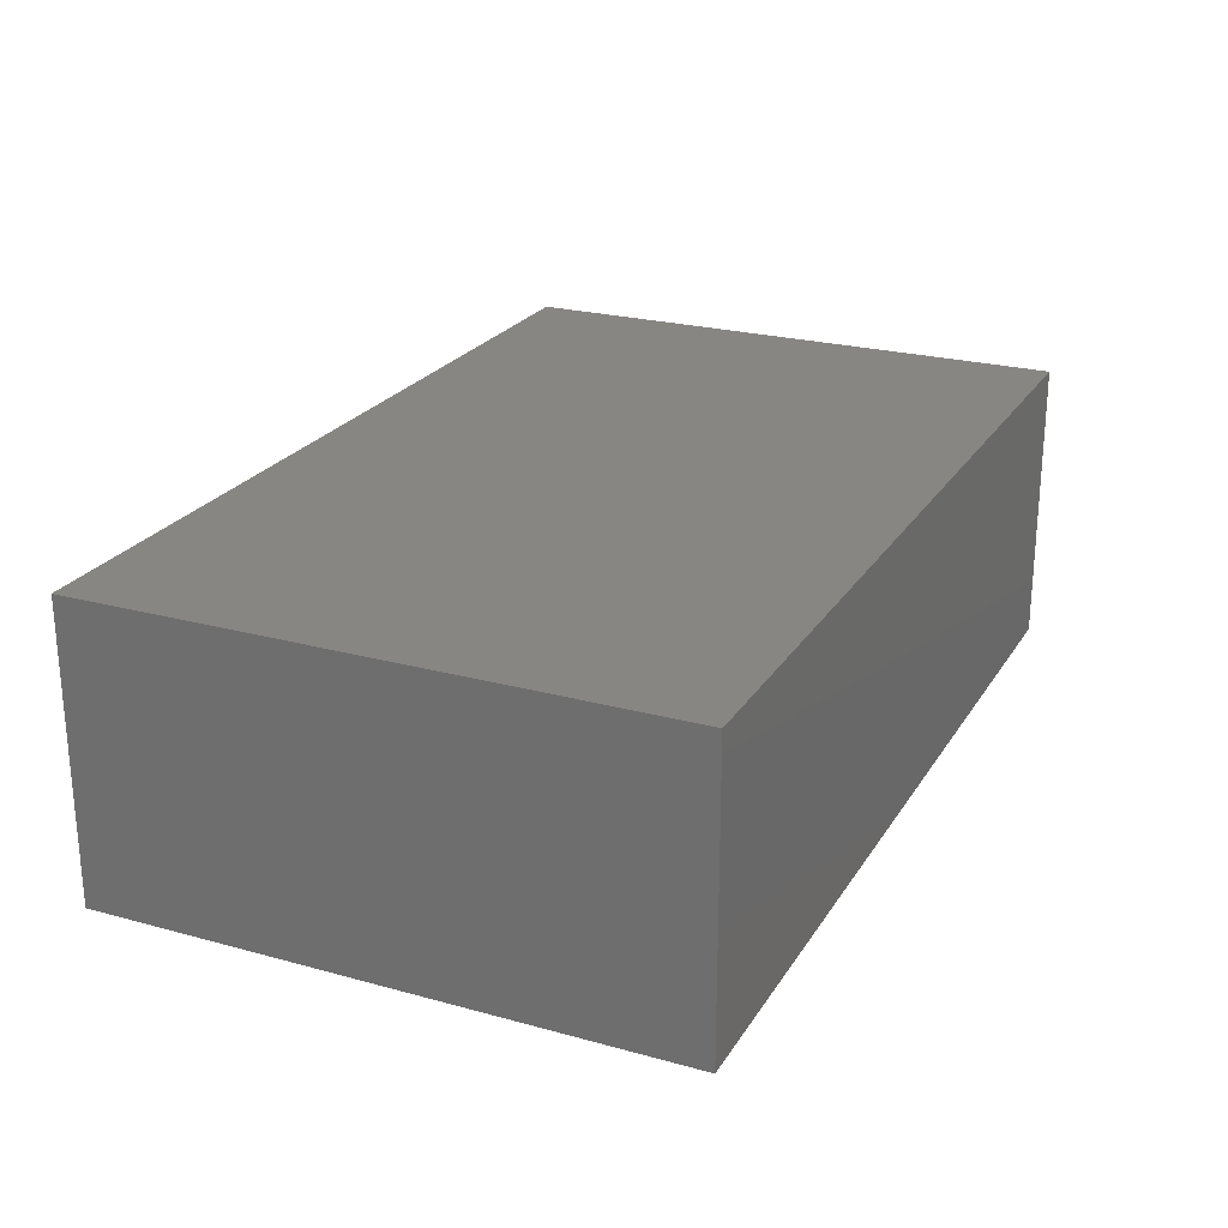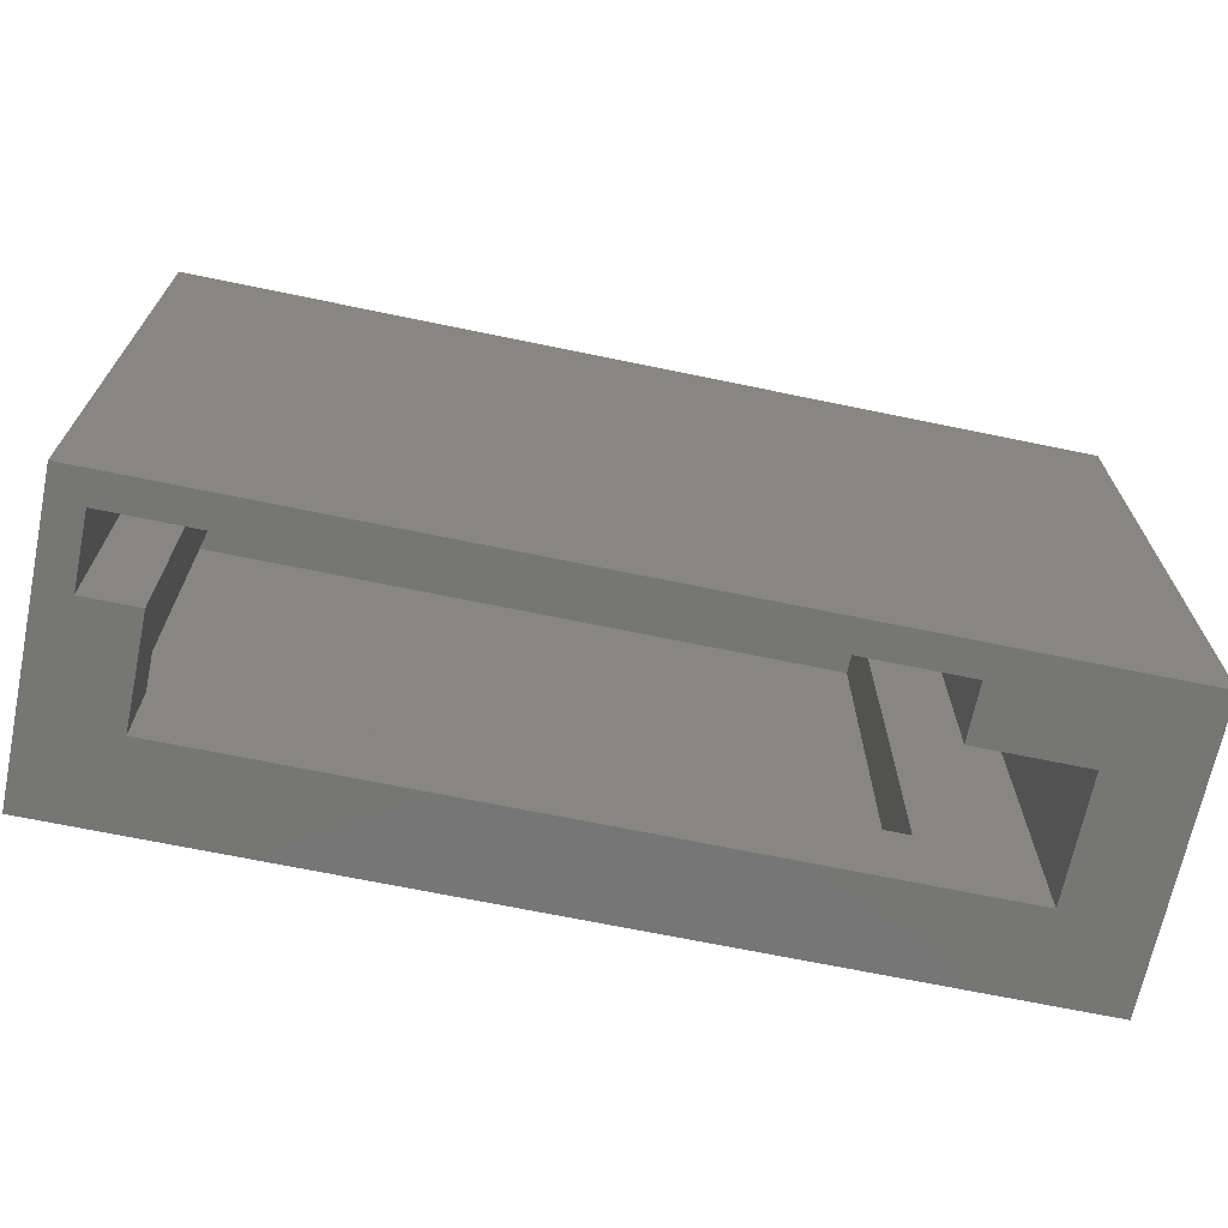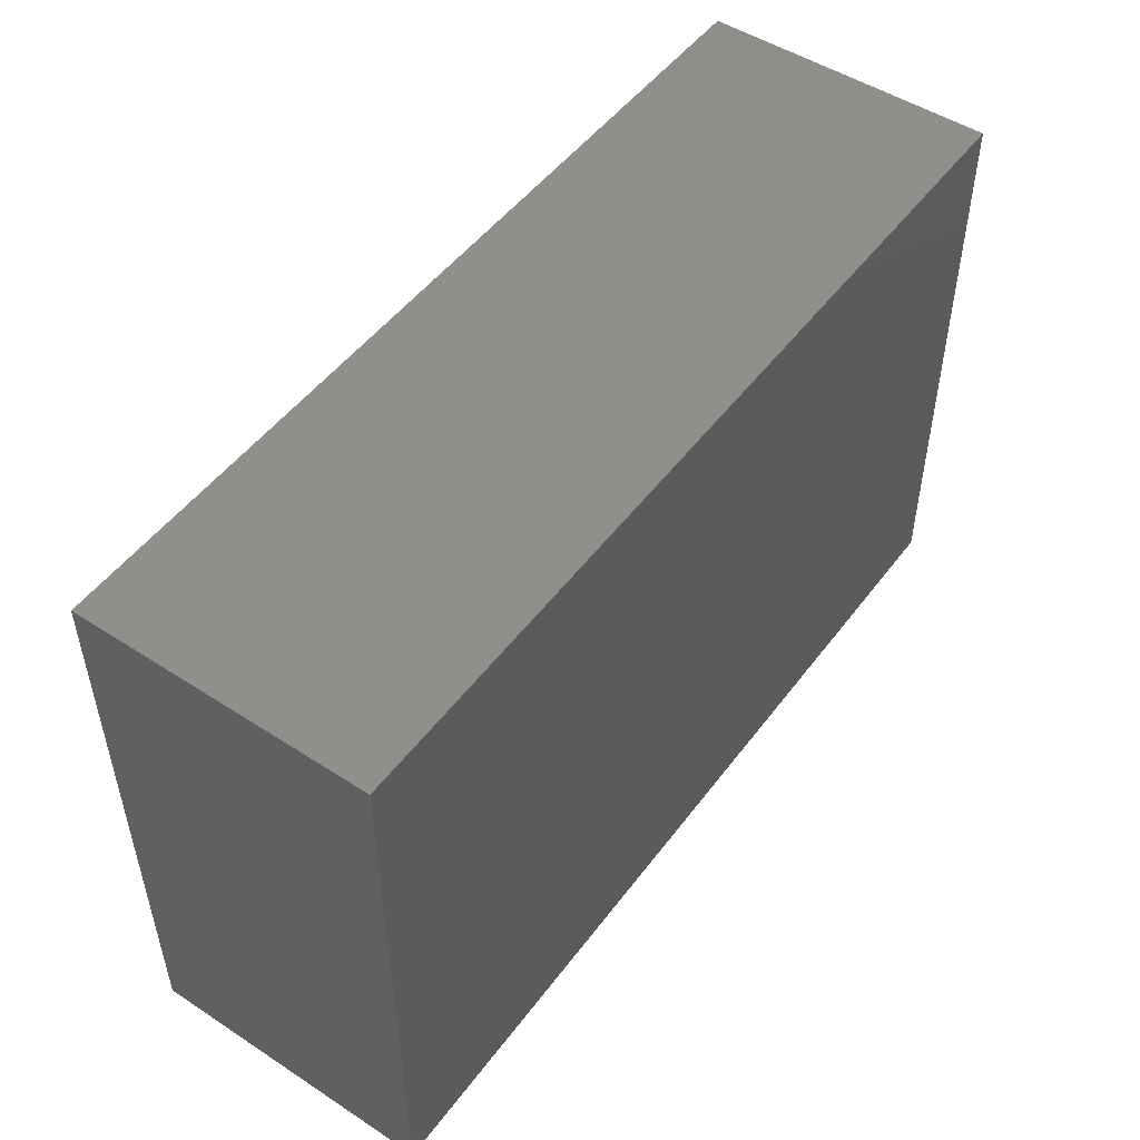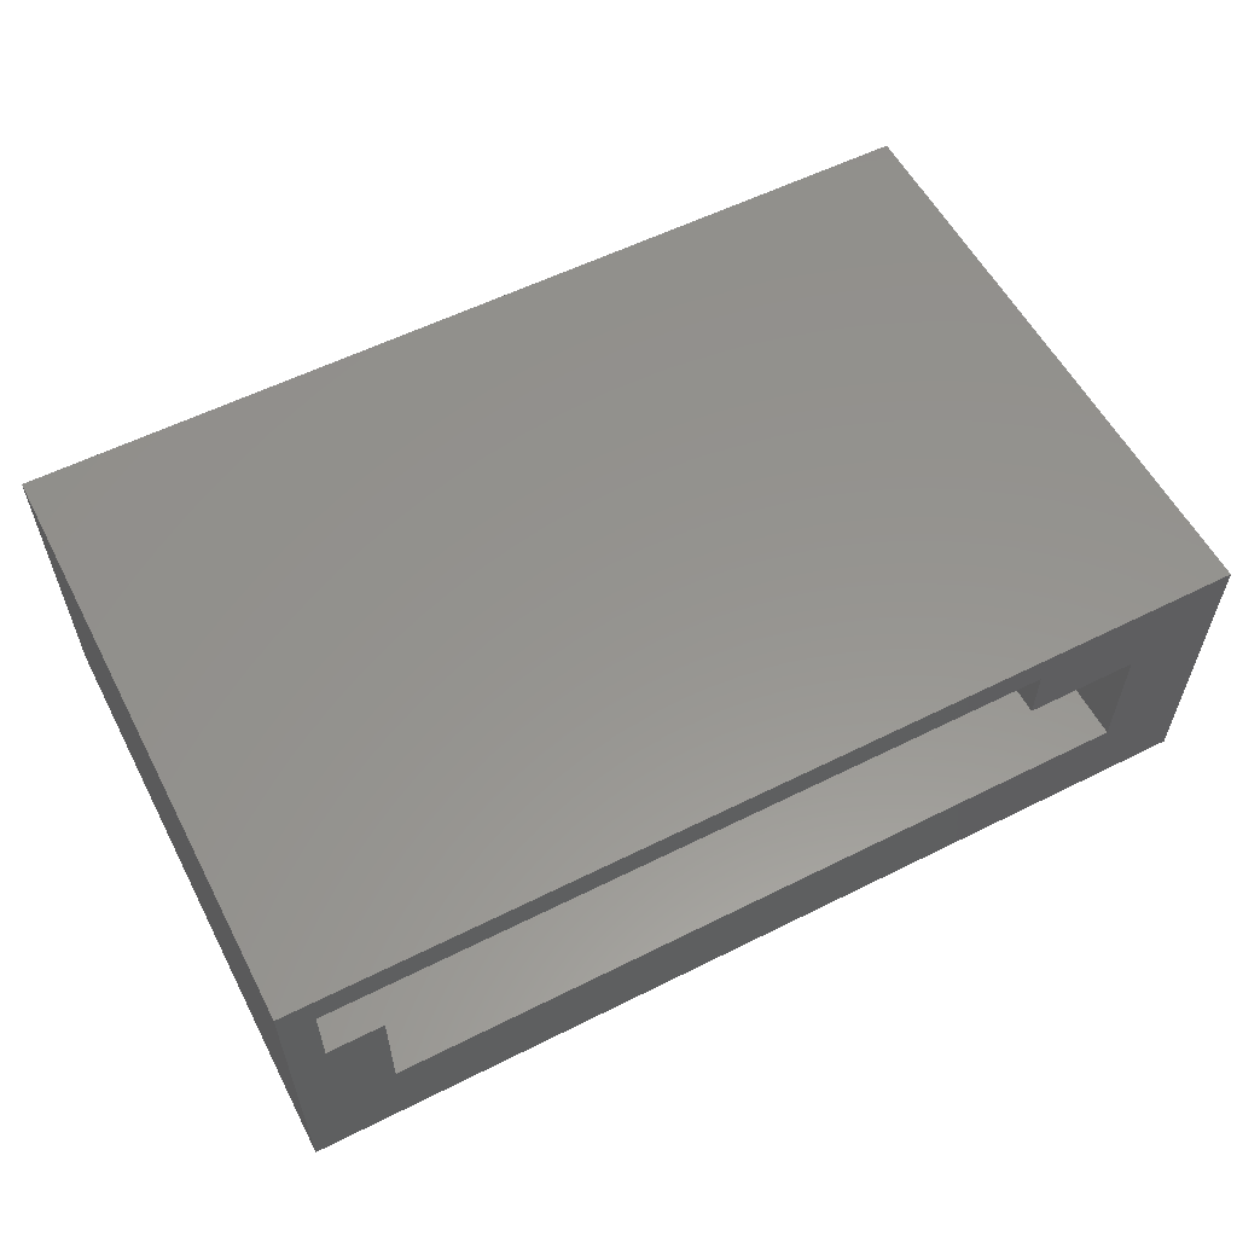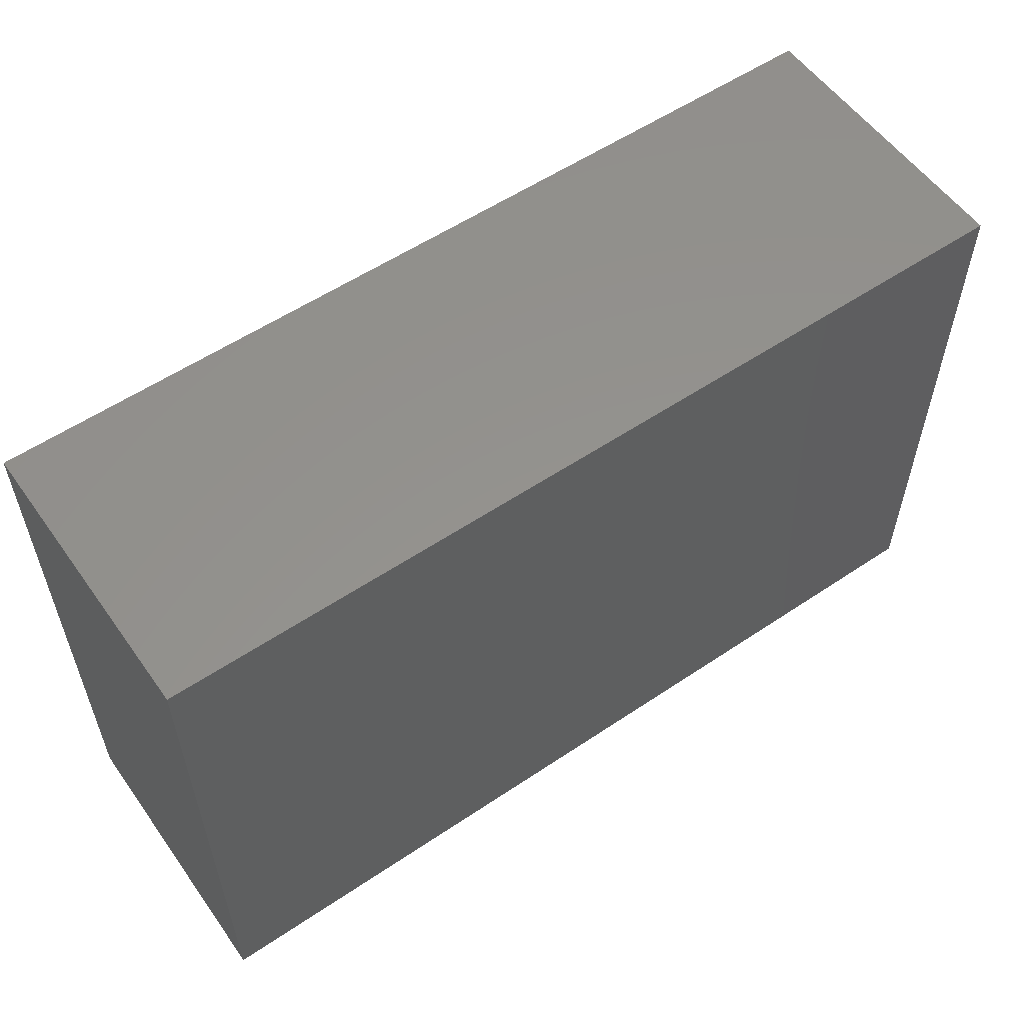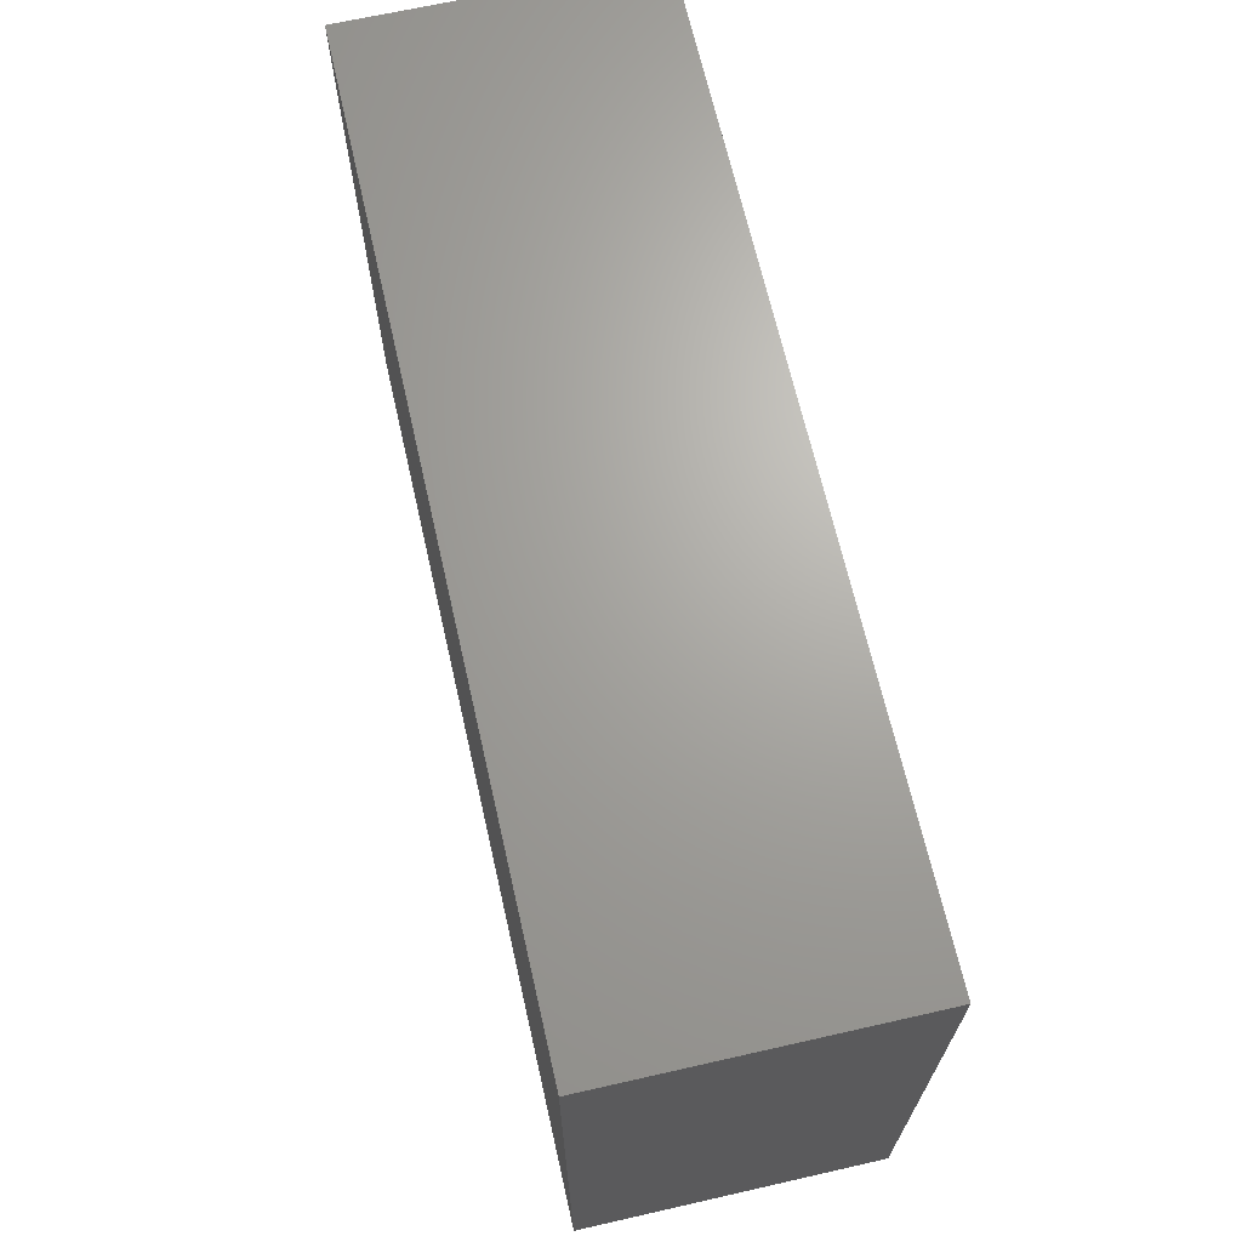
<metadata>
{"format":"stl","ext":"stl","renderer":"f3d","projection":"perspective","resolution":1024,"background":"white","views":[{"elev":23.8,"azim":-65.5,"up":"+Y"},{"elev":-68.5,"azim":168.3,"up":"+Z"},{"elev":50.1,"azim":125.5,"up":"+Z"},{"elev":57.1,"azim":152.5,"up":"+Y"},{"elev":56.4,"azim":-35.1,"up":"+Z"},{"elev":67.4,"azim":77.2,"up":"+Z"}]}
</metadata>
<code>
# stl→obj: 54 verts, 104 faces
v -0.25 -0.07812 0.1484
v -0.25 0.002056 0.1484
v 0.6719 -0.07812 0.1484
v 0.75 0.002056 0.1484
v 0.6719 -0.1016 0.1484
v 0.75 -0.1016 0.1484
v 0.75 -0.1016 -0.5547
v 0.6719 -0.1016 -0.5547
v -0.25 -0.07812 -0.5547
v -0.25 0.002056 -0.5547
v 0.6719 -0.2578 -0.5547
v 0.7969 -0.3828 -0.5547
v -0.5312 -0.3828 -0.5547
v -0.4062 -0.2578 -0.5547
v 0.7969 0.04688 -0.5547
v -0.4062 -0.07812 -0.5547
v -0.5312 0.04688 -0.5547
v 0.75 0.002056 -0.5547
v 0.6719 -0.07812 0.1728
v 0.6719 -0.2072 0.1728
v 0.6719 -0.2072 -0.4297
v 0.6719 -0.2578 -0.4297
v -0.4062 -0.07812 0.1728
v -0.25 -0.3359 -0.4297
v -0.25 -0.2578 -0.4297
v -0.25 -0.3359 0.25
v -0.25 -0.2578 0.1728
v -0.25 -0.215 0.25
v -0.25 -0.215 0.1728
v -0.2465 -0.2085 0.25
v -0.2487 -0.2106 0.25
v -0.2477 -0.2094 0.25
v -0.2422 -0.2072 0.25
v 0.75 -0.2072 0.25
v 0.75 -0.3359 0.25
v -0.2452 -0.2077 0.25
v -0.2437 -0.2073 0.25
v -0.2498 -0.2134 0.25
v -0.2494 -0.212 0.25
v -0.2422 -0.2072 0.1728
v 0.75 -0.2072 -0.4297
v -0.2437 -0.2073 0.1728
v -0.2452 -0.2077 0.1728
v -0.2465 -0.2085 0.1728
v -0.2477 -0.2094 0.1728
v -0.2487 -0.2106 0.1728
v -0.2494 -0.212 0.1728
v -0.2498 -0.2134 0.1728
v -0.4062 -0.2578 0.1728
v 0.75 -0.3359 -0.4297
v 0.7969 -0.3828 0.2978
v 0.7969 0.04688 0.2978
v -0.5312 -0.3828 0.2978
v -0.5312 0.04688 0.2978
f 1 2 3
f 3 2 4
f 3 4 5
f 5 4 6
f 6 7 5
f 5 7 8
f 9 10 1
f 1 10 2
f 7 11 8
f 12 13 14
f 12 14 11
f 12 11 7
f 12 7 15
f 14 13 16
f 16 13 17
f 16 17 9
f 9 17 10
f 10 17 18
f 18 17 15
f 18 15 7
f 3 5 19
f 5 20 19
f 21 20 5
f 21 5 8
f 21 8 11
f 21 11 22
f 3 19 1
f 1 19 23
f 1 23 9
f 9 23 16
f 7 6 18
f 18 6 4
f 18 4 10
f 10 4 2
f 24 25 26
f 26 25 27
f 26 27 28
f 28 27 29
f 30 31 32
f 33 34 35
f 26 31 30
f 26 30 36
f 26 36 37
f 26 37 33
f 26 33 35
f 31 26 28
f 31 28 38
f 31 38 39
f 33 40 34
f 34 40 20
f 34 20 41
f 41 20 21
f 20 40 19
f 23 19 40
f 23 40 42
f 23 42 43
f 23 43 44
f 23 44 45
f 23 45 46
f 23 46 47
f 23 47 48
f 23 48 29
f 23 29 27
f 23 27 49
f 45 31 46
f 46 31 39
f 46 39 47
f 47 39 38
f 47 38 48
f 48 38 28
f 48 28 29
f 31 45 32
f 32 45 44
f 32 44 30
f 30 44 43
f 30 43 36
f 36 43 42
f 36 42 37
f 37 42 40
f 37 40 33
f 25 24 22
f 22 24 50
f 22 50 21
f 21 50 41
f 11 14 22
f 22 14 25
f 14 49 25
f 25 49 27
f 50 35 41
f 41 35 34
f 35 50 26
f 26 50 24
f 49 14 23
f 23 14 16
f 12 15 51
f 51 15 52
f 51 52 53
f 53 52 54
f 53 54 13
f 13 54 17
f 54 52 17
f 17 52 15
f 53 13 51
f 51 13 12

</code>
